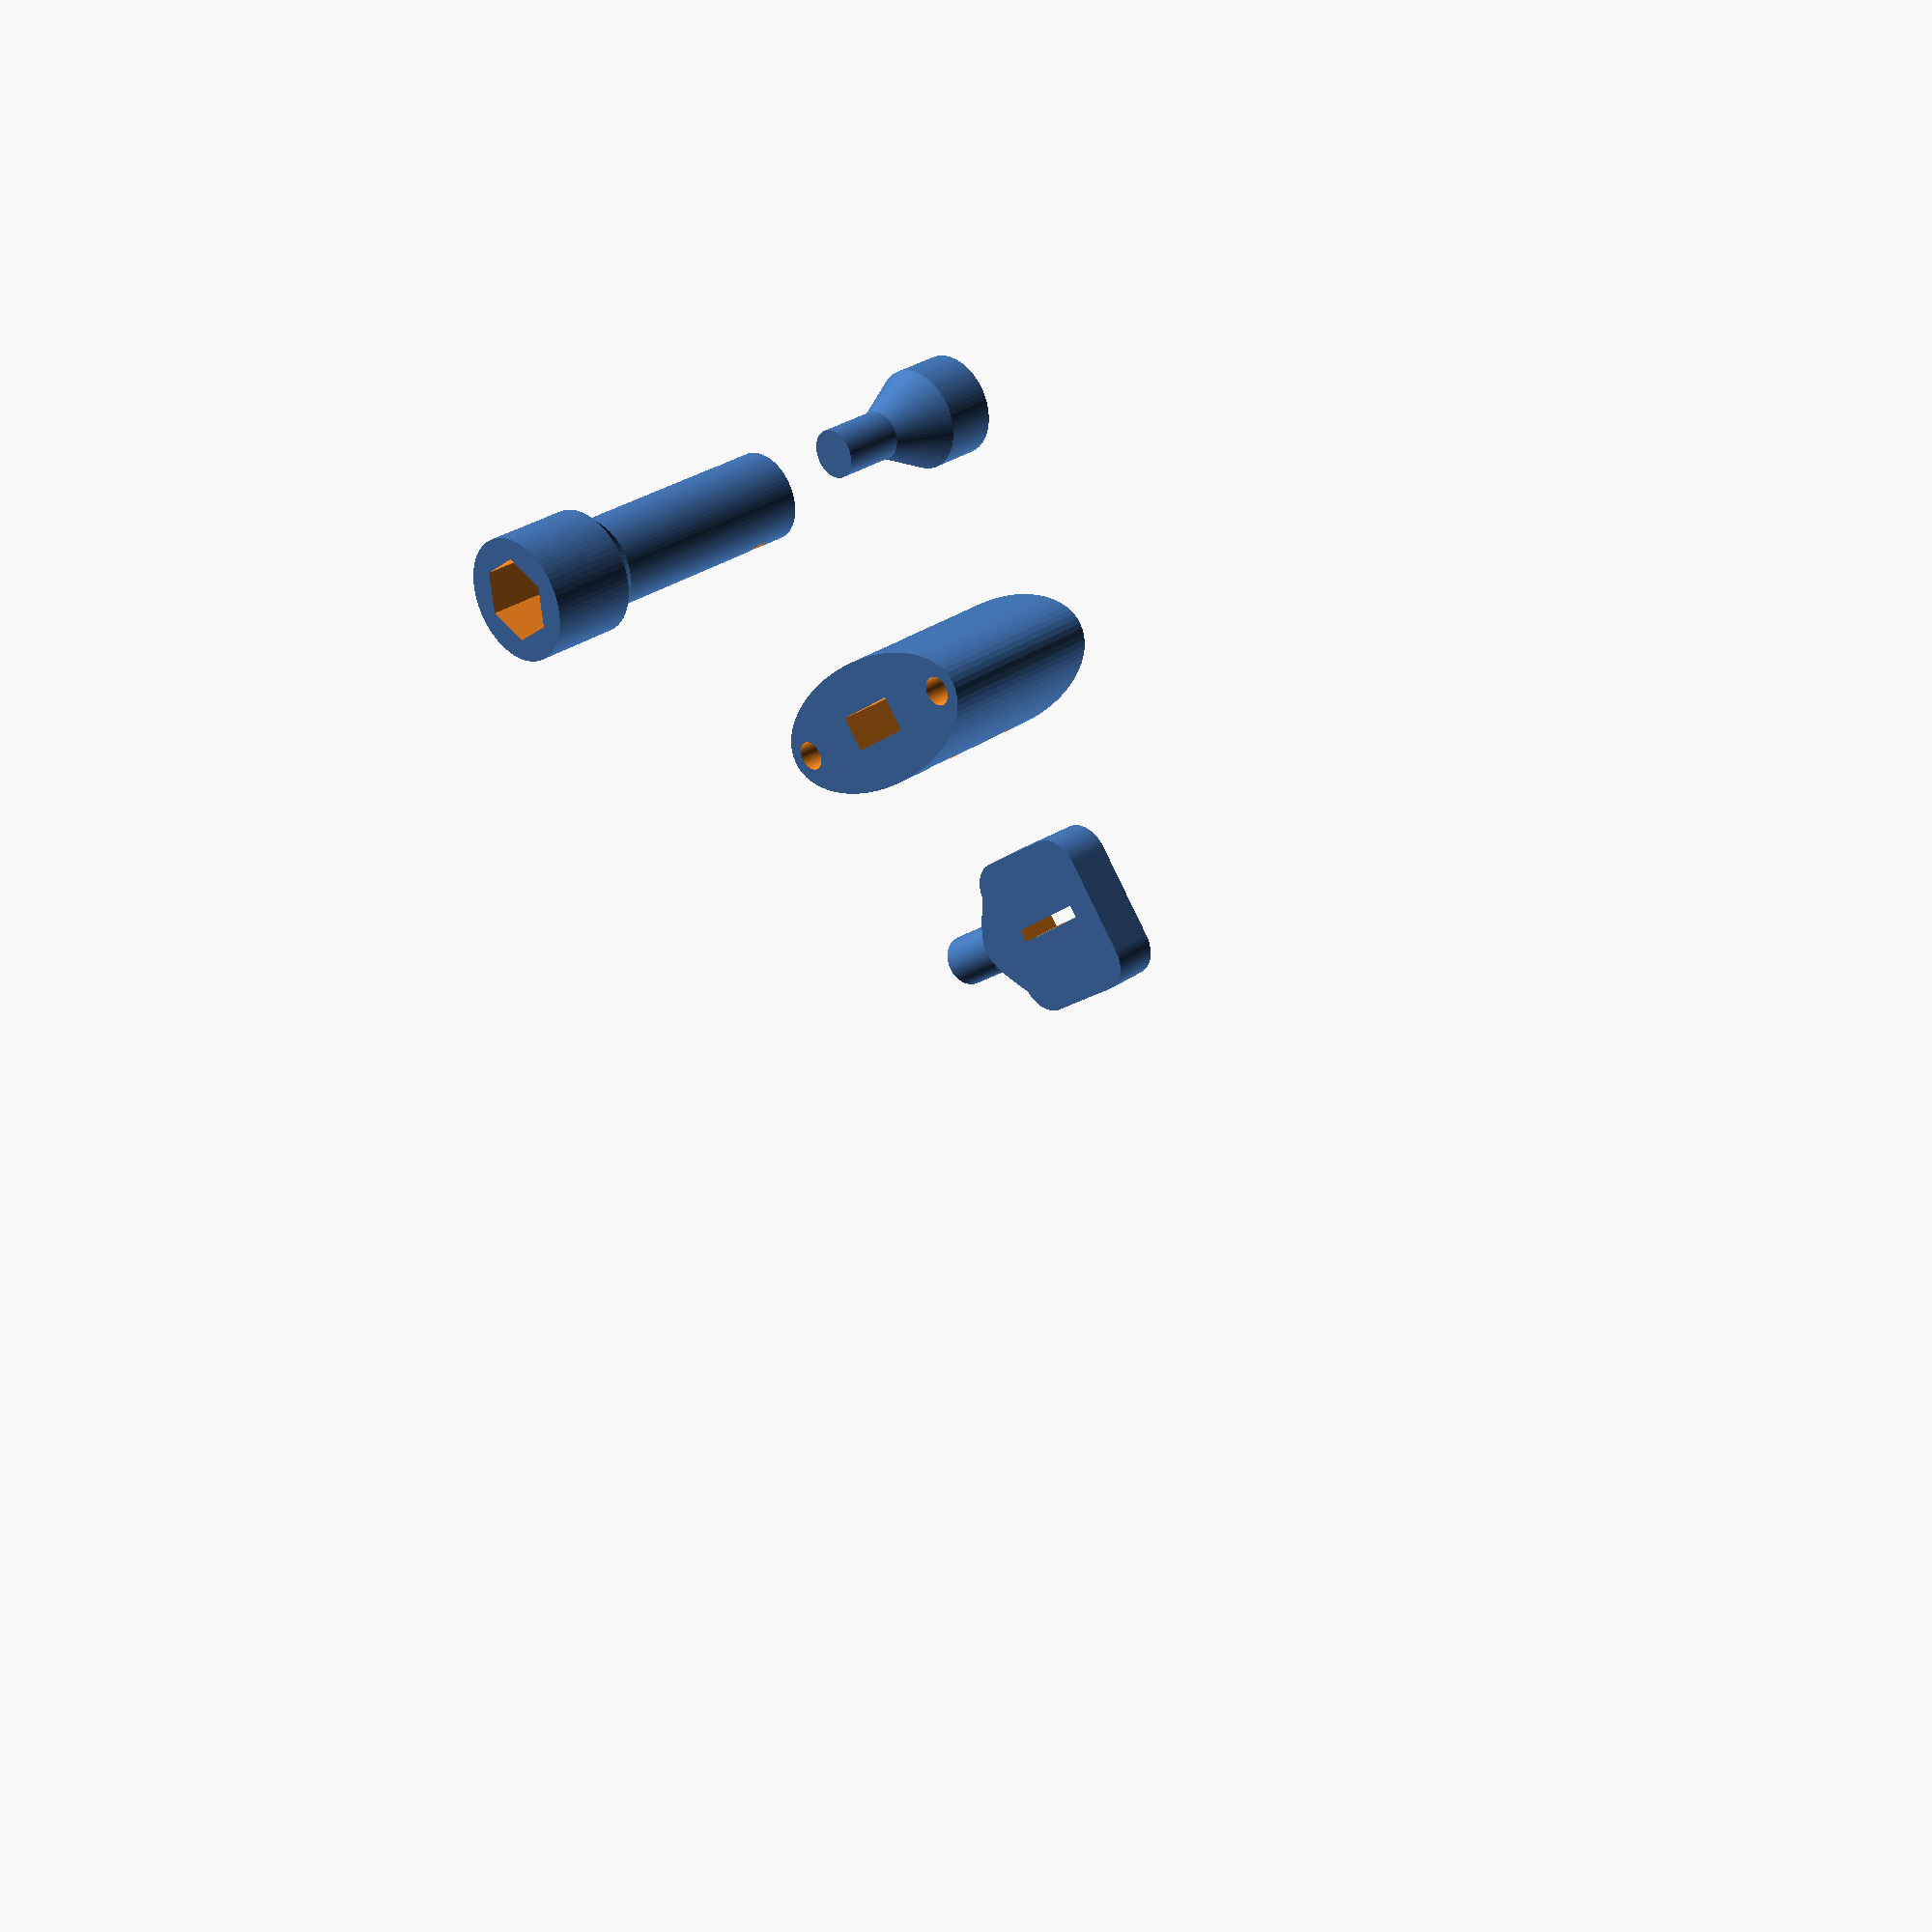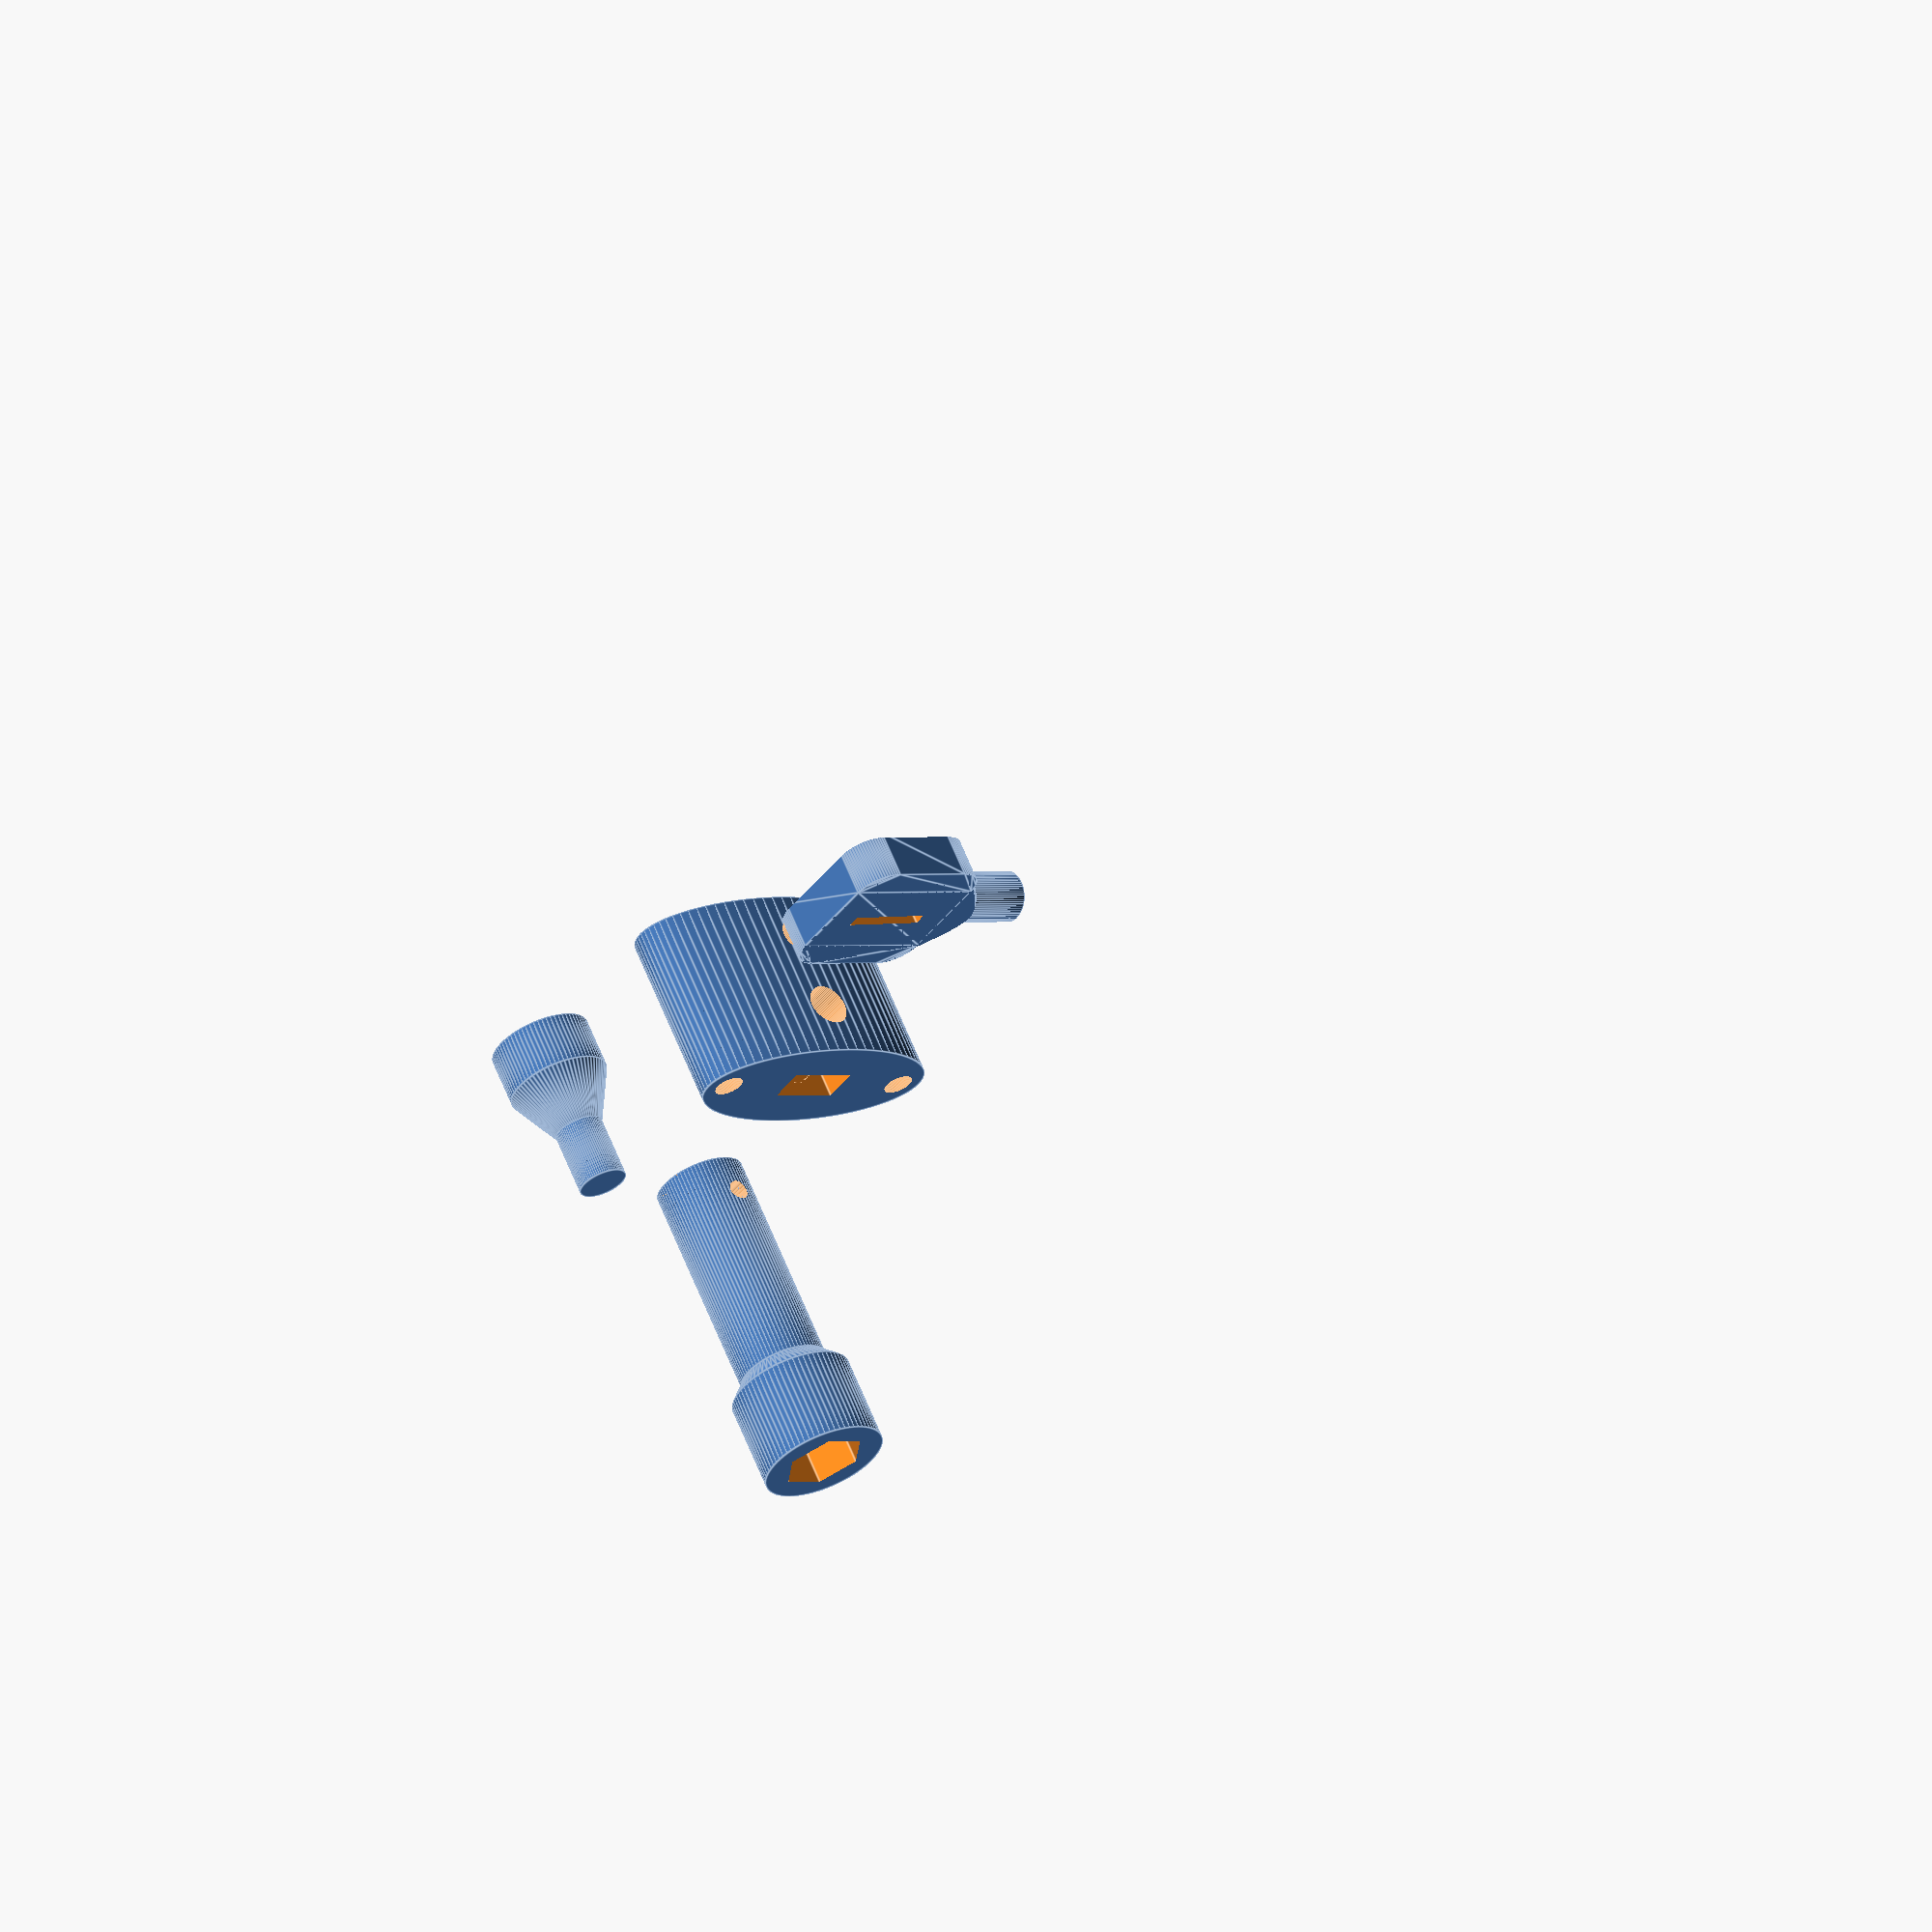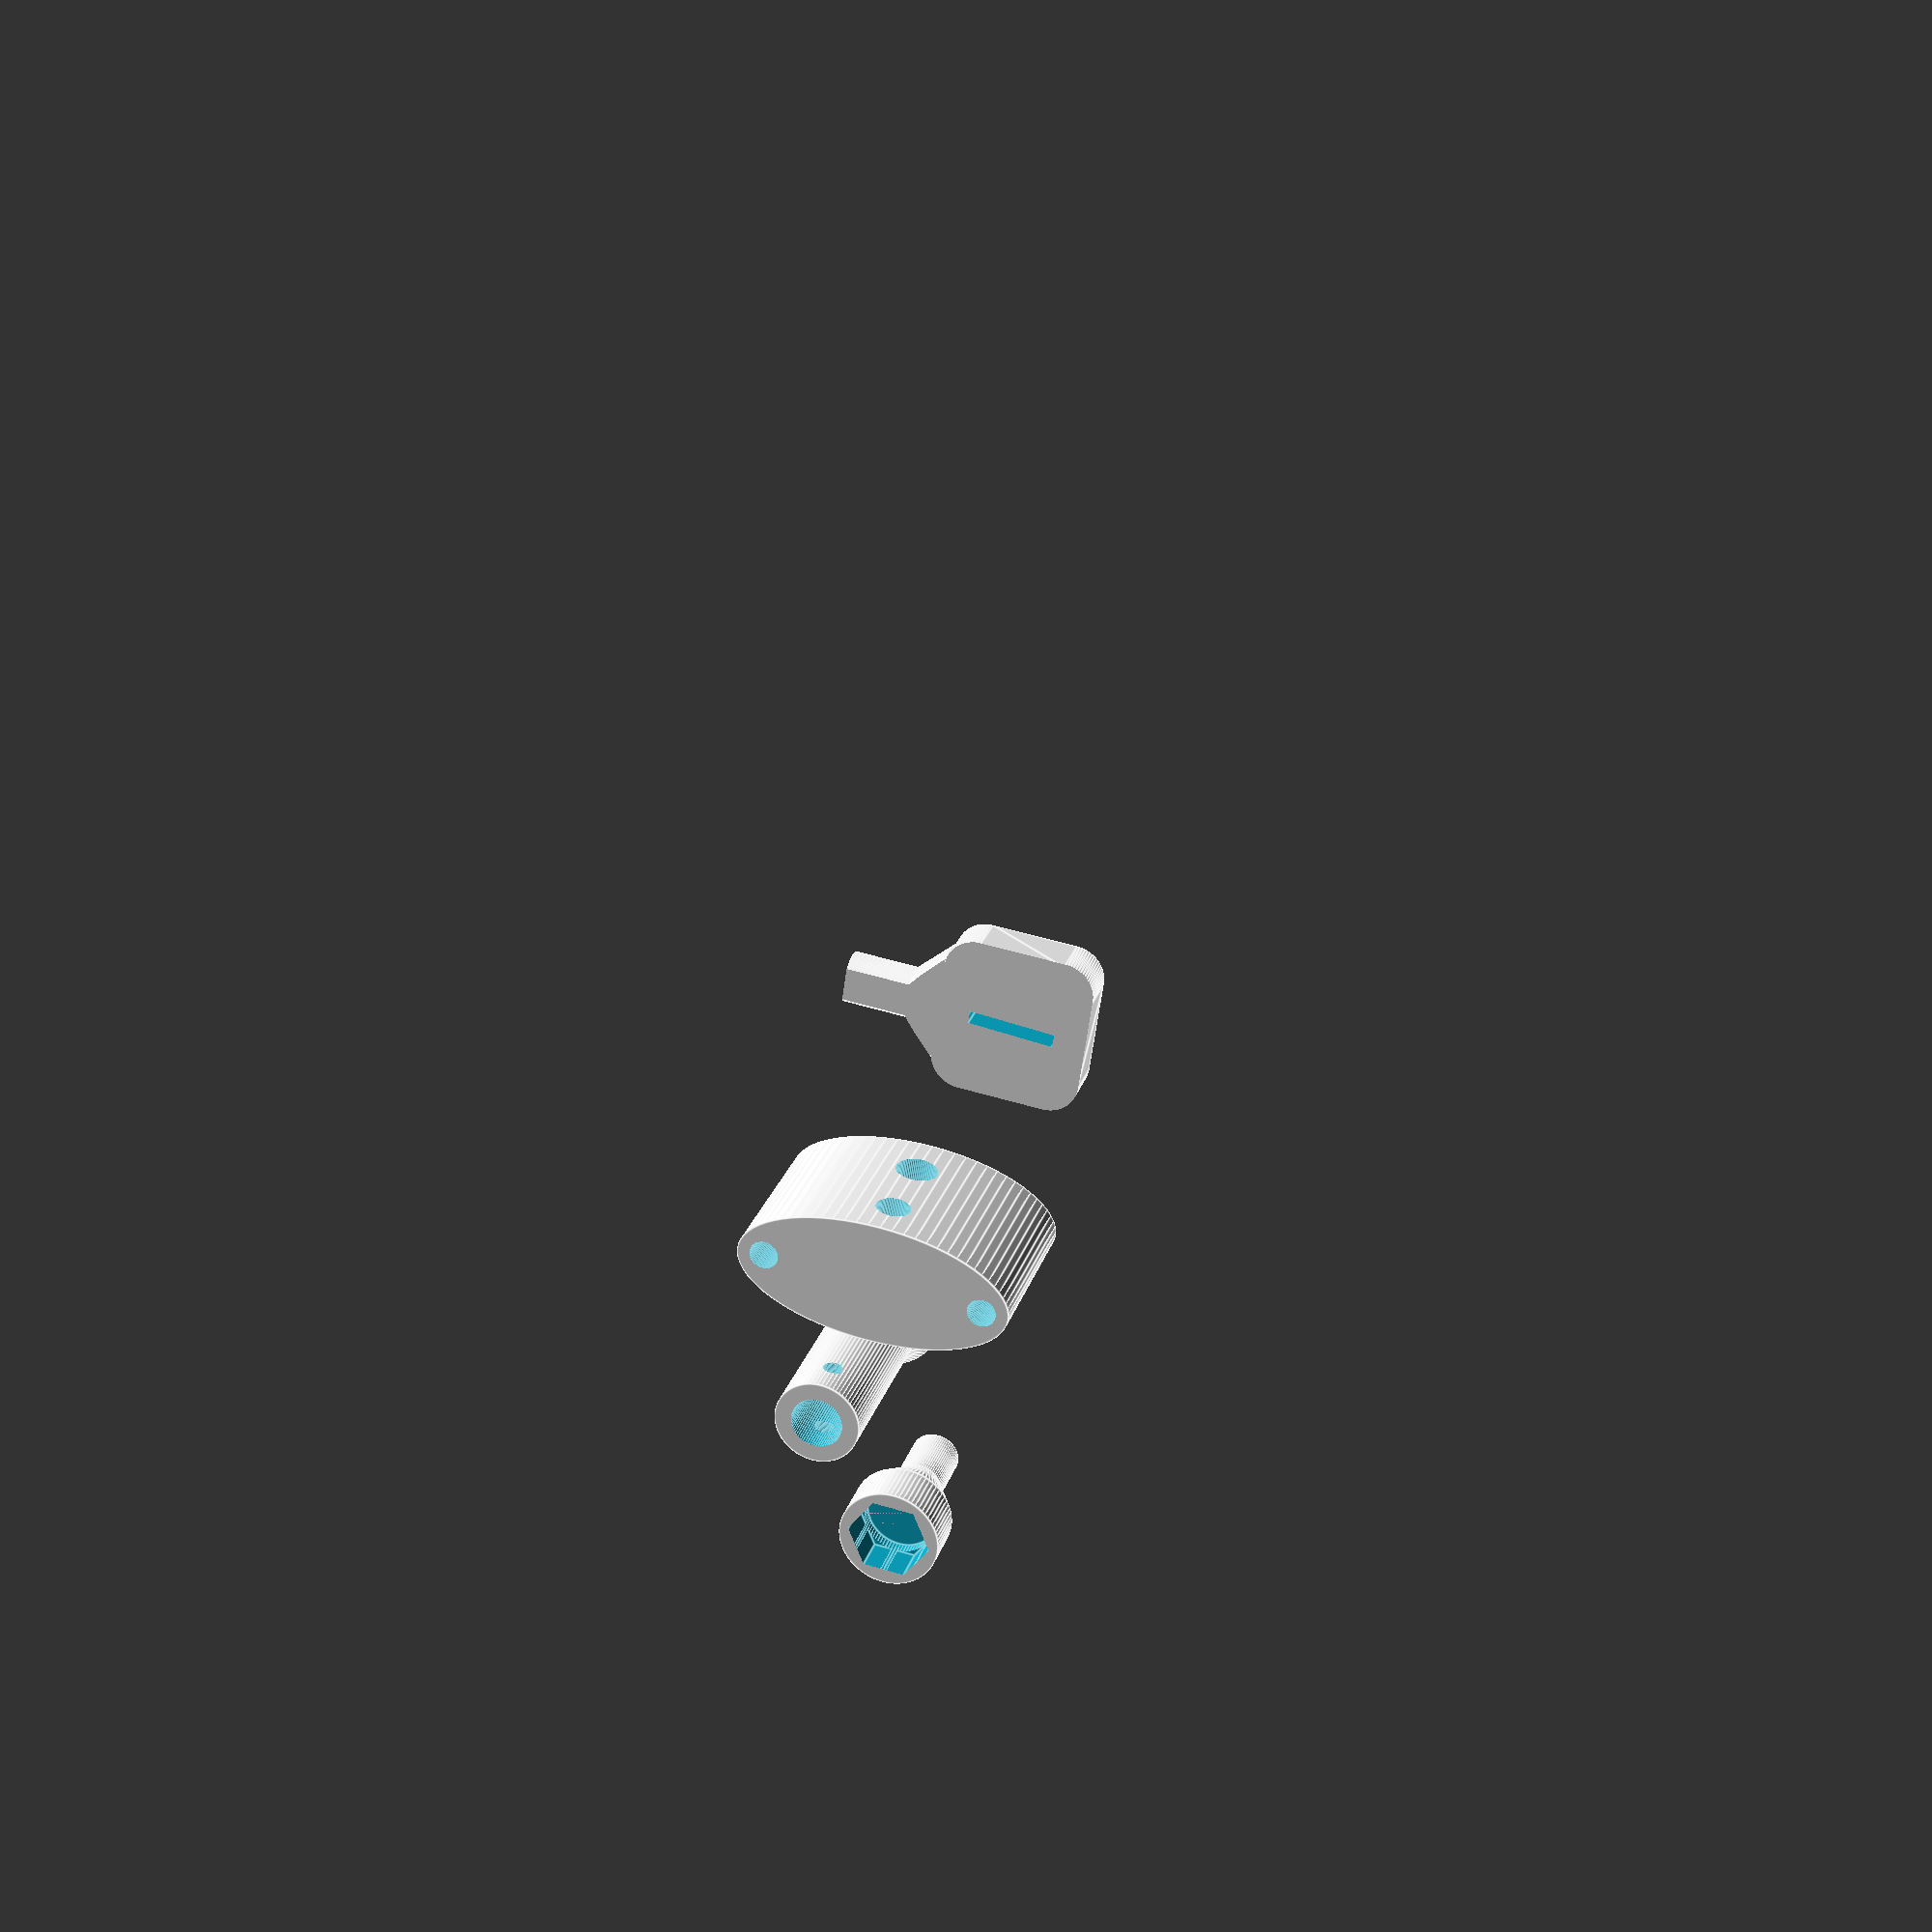
<openscad>
Gap = 0.2;
$fn = 72;

translate([10,40,0])
    RodToBearingCoupling();

translate([-10,40,0])
    RodToMotorCoupling();
    
intersection() {
    Guide();
    //translate([-100,0,-100])
        //cube([200,200,200]);
}

translate([0,-40,0])
    RodConnect();

module RodConnect() {
    RodThickness = 2.0;
    RodDepth = 13.4;
    
    BearingDiameter = 7.9;
    BearingLength = 15;
    
    ConnectorShift = 0.5;
    
    ConnectorWidth = RodThickness+23;
    ConnectorDepth = RodDepth+10;
    
    CornerRadius = 5;
    
    intersection() {
        translate([0,0,ConnectorShift])
            cube([200,200,BearingDiameter - 2 * ConnectorShift], center=true);
        difference() {
            union () {
                rotate([0,-90,0])
                    cylinder(r = BearingDiameter/2, h = BearingLength);
                
                rotate([0,-90,0])
                    cylinder(r1 = BearingDiameter/2+5, r2 = BearingDiameter/2,
                             h = 5);
                
                linear_extrude(height=BearingDiameter, center=true)
                    offset(r=CornerRadius)
                        polygon([[CornerRadius, -ConnectorWidth/2 + CornerRadius],
                                 [ConnectorDepth - CornerRadius,
                                  -ConnectorWidth/2 + CornerRadius],
                                 [ConnectorDepth - CornerRadius,
                                  ConnectorWidth/2 - CornerRadius],
                                 [CornerRadius,
                                  ConnectorWidth/2 - CornerRadius]]);
            }
            
            union () {
                rotate([0,0,2])
                    translate([ConnectorDepth/2,0,0])
                        cube([RodDepth, RodThickness, 100], center = true);
            }
        }
    }    
}

module Guide() {
    Thickness = 28.425;
    Depth = 20;

    HexFlatDiameter = 11.0;
    HexRadius = HexFlatDiameter/(2 * cos(30));
    HexThickness = 5.4;

    MountOffset = 20;
    GuideRodDiameter = 5.5;
    GuideRodOffet = 13;
    ThreadRodDiameter = 6.7;
    
    BoltDiameter = 4.6;
    BoltSeparation = 35.0;
    
    Width = BoltSeparation + BoltDiameter + 4;

    
    difference() {
        translate([0,0,-MountOffset])
            scale([Width/2, Depth/2, 1])
                cylinder(r = 1, h = Thickness);
        
        union () {
            translate([0,0,50])
                cube([HexFlatDiameter+Gap, HexThickness+Gap, 100], center=true);
            
            rotate([90,30,0])
            cylinder(r = HexRadius+Gap, h=HexThickness+Gap, center=true, $fn = 6);
            
            rotate([90,0,0])
                cylinder(r=ThreadRodDiameter/2, h = 100, center=true);
            
            translate([0,0,-GuideRodOffet])
                rotate([90,0,0])
                    cylinder(r=GuideRodDiameter/2, h = 100, center = true);
            
            translate([BoltSeparation/2,0,0])
                cylinder(r=BoltDiameter/2, h=100, center=true);
            translate([-BoltSeparation/2,0,0])
                cylinder(r=BoltDiameter/2, h=100, center=true);
        }
    }
       
}

module RodToMotorCoupling() {
    BearingDiameter = 20.0;
    BearingHeight = 14.0;
        
    HexFlatDiameter = 11.0;
    HexRadius = HexFlatDiameter/(2 * cos(30));
    HexHeight = 8;
    
    ShaftDiameter = 8.2;
    SocketThickness = 3.0;
    ShaftHeight = 35.0;

    GuideHeight = 6.0;
    GuideDiameter = 2.8;
    
    ShaftRadius = ShaftDiameter / 2;
    SocketRadius = ShaftRadius + SocketThickness;
    SocketDiameter = SocketRadius * 2;
    BearingRadius = BearingDiameter / 2;
    MiddleHeight = BearingRadius - SocketRadius; // ensure of 45 degrees
    GuideRadius = GuideDiameter / 2;

    union () {
        // Part which wraps around the motor
        difference() {
            cylinder(r=SocketRadius, h = ShaftHeight);

            translate([0,SocketRadius,GuideHeight])
                rotate([90,0,0])
                    cylinder(r=GuideRadius + Gap, h = SocketDiameter);

            translate([0,0,-1]) // Ensure the difference
                cylinder(r=ShaftRadius + Gap, h = ShaftHeight+1);
        }

        // Connect to the connector
        translate([0,0,ShaftHeight])
            cylinder(r1=SocketRadius, r2= BearingRadius  - Gap, h = MiddleHeight);
        
        // Fit in the bearing
        translate([0,0, ShaftHeight + MiddleHeight])
        difference() {
            cylinder(r=BearingRadius - Gap, h = BearingHeight);

            translate([0,0,0])
                cylinder(r = HexRadius + Gap, h = BearingHeight + 1, $fn = 6);
        }
    }
}

module RodToBearingCoupling() {
    CouplingDiameter = 16;
    BearingDiameter = 7.7;
    BearingLength = 10;
    MiddleThickness = CouplingDiameter - BearingDiameter; // Keep slope at 45 degrees
    HexThickness = 8;

    HexFlatDiameter = 11.0;
    HexRadius = HexFlatDiameter/(2 * cos(30));
    HexOffsetLength = 2;

    rotate([180,0,0])
    {
        difference() {
            union () {
                cylinder(r=BearingDiameter / 2, h = BearingLength);
                translate([0,0,BearingLength])

                cylinder(r1=BearingDiameter / 2, r2=CouplingDiameter / 2, h = MiddleThickness);

                translate([0,0,BearingLength+MiddleThickness])

                cylinder(r=CouplingDiameter / 2, h = HexThickness);
            }

            union () {
                translate([0,0,BearingLength+MiddleThickness])
                    cylinder(r=HexFlatDiameter/2 + Gap, h = HexThickness + 2);

                translate([0,0,BearingLength+MiddleThickness+HexOffsetLength])
                    cylinder(r = HexRadius + Gap, h = HexThickness + 2, $fn = 6);

            }

        }
    }
}

// Rod: https://www.homedepot.com/p/Everbilt-1-2-in-x-36-in-Aluminum-Flat-Bar-800217/204604762
// Rod connect Bearing: https://www.amazon.com/gp/product/B00N4138LU/ref=ppx_yo_dt_b_search_asin_title?ie=UTF8&psc=1
// Motor coupling bearing https://www.amazon.com/uxcell-KFL002-Aligning-Pillow-Bearing/dp/B073KTGZ1H/ref=sr_1_20?keywords=uxcell%2Bflange%2Bbearing&qid=1576645950&sr=8-20&th=1
</openscad>
<views>
elev=149.8 azim=142.6 roll=136.1 proj=p view=wireframe
elev=296.2 azim=216.3 roll=338.2 proj=o view=edges
elev=155.1 azim=351.8 roll=344.3 proj=p view=edges
</views>
